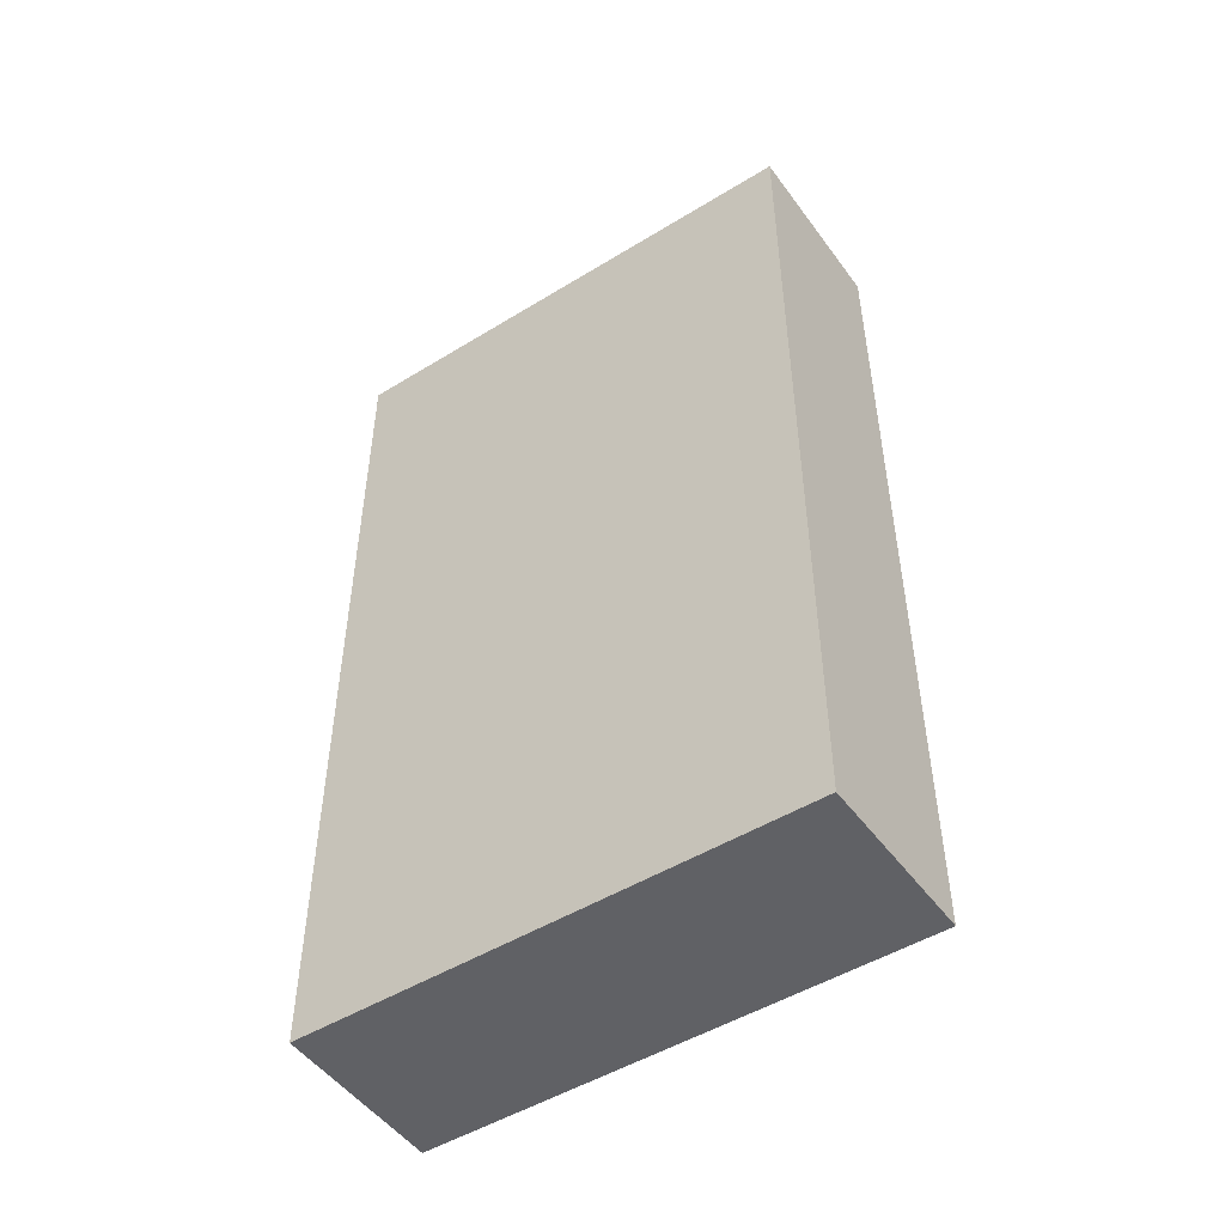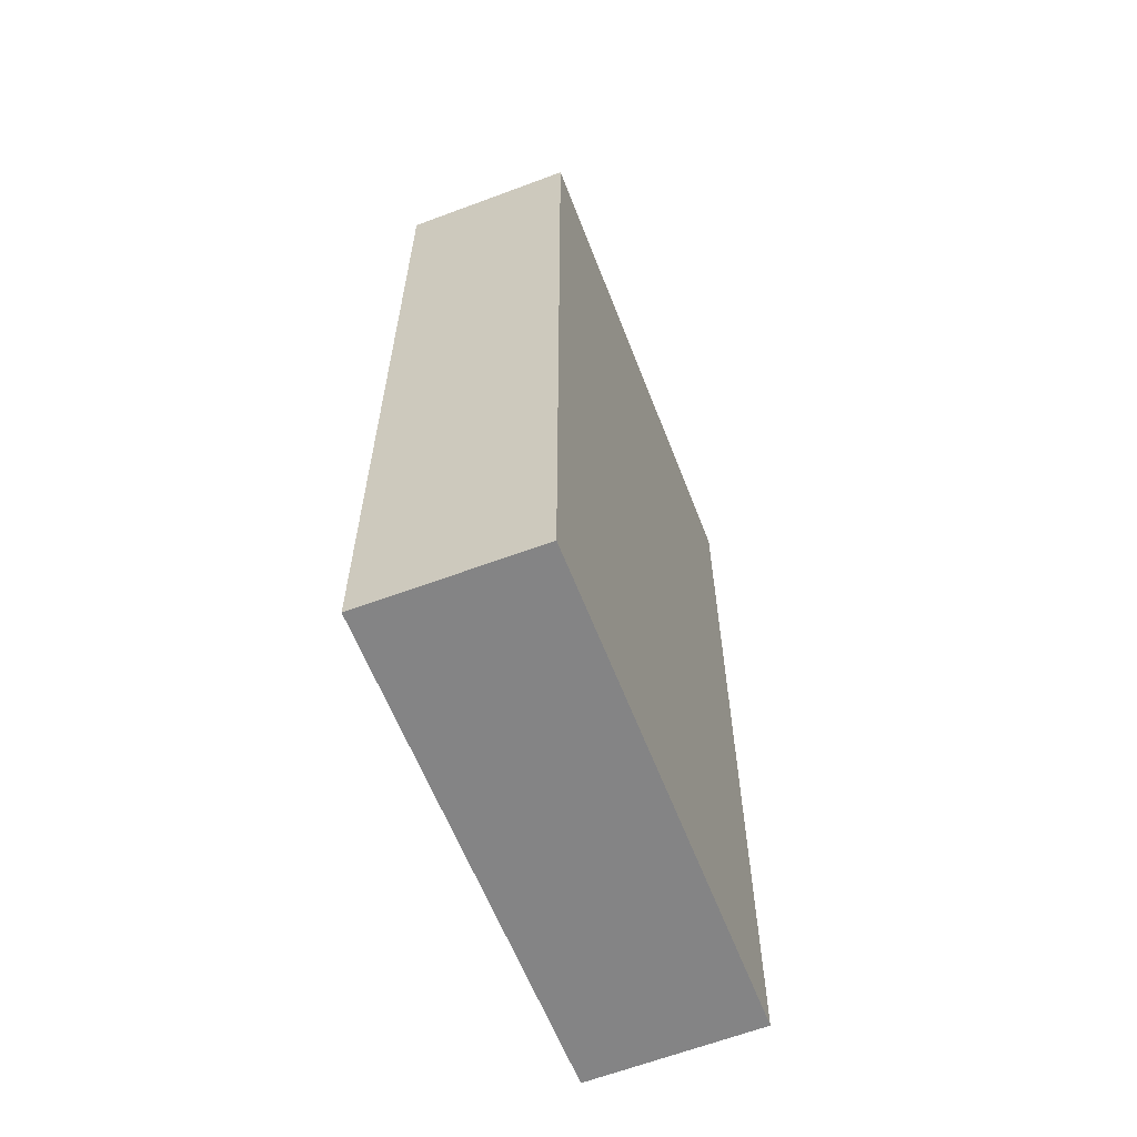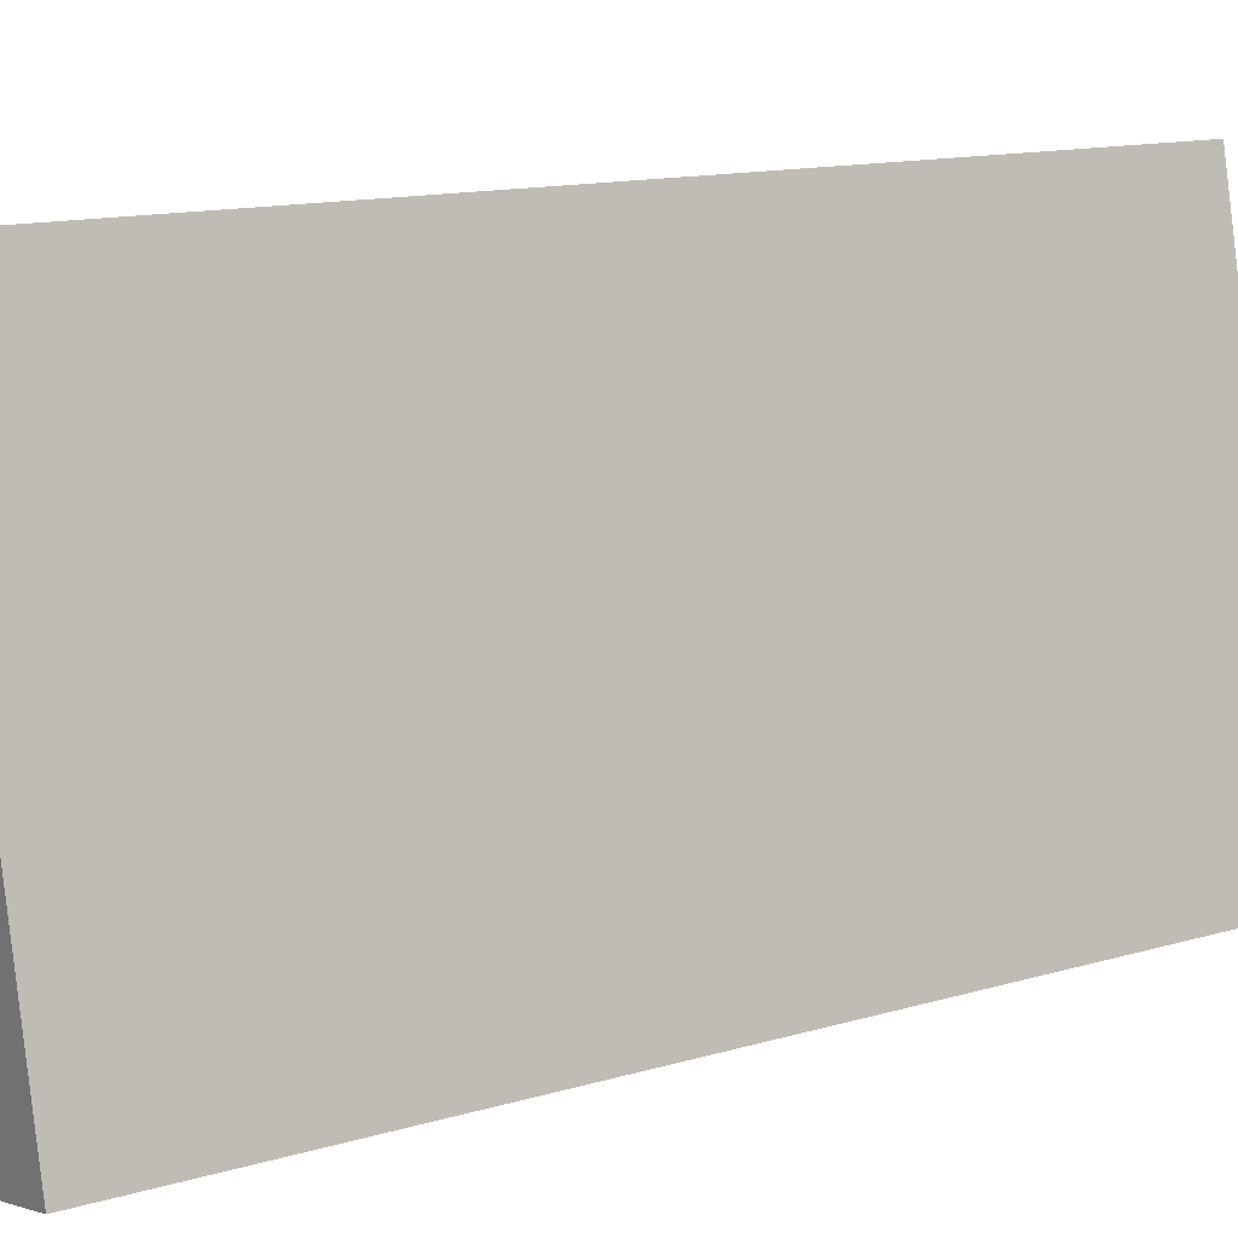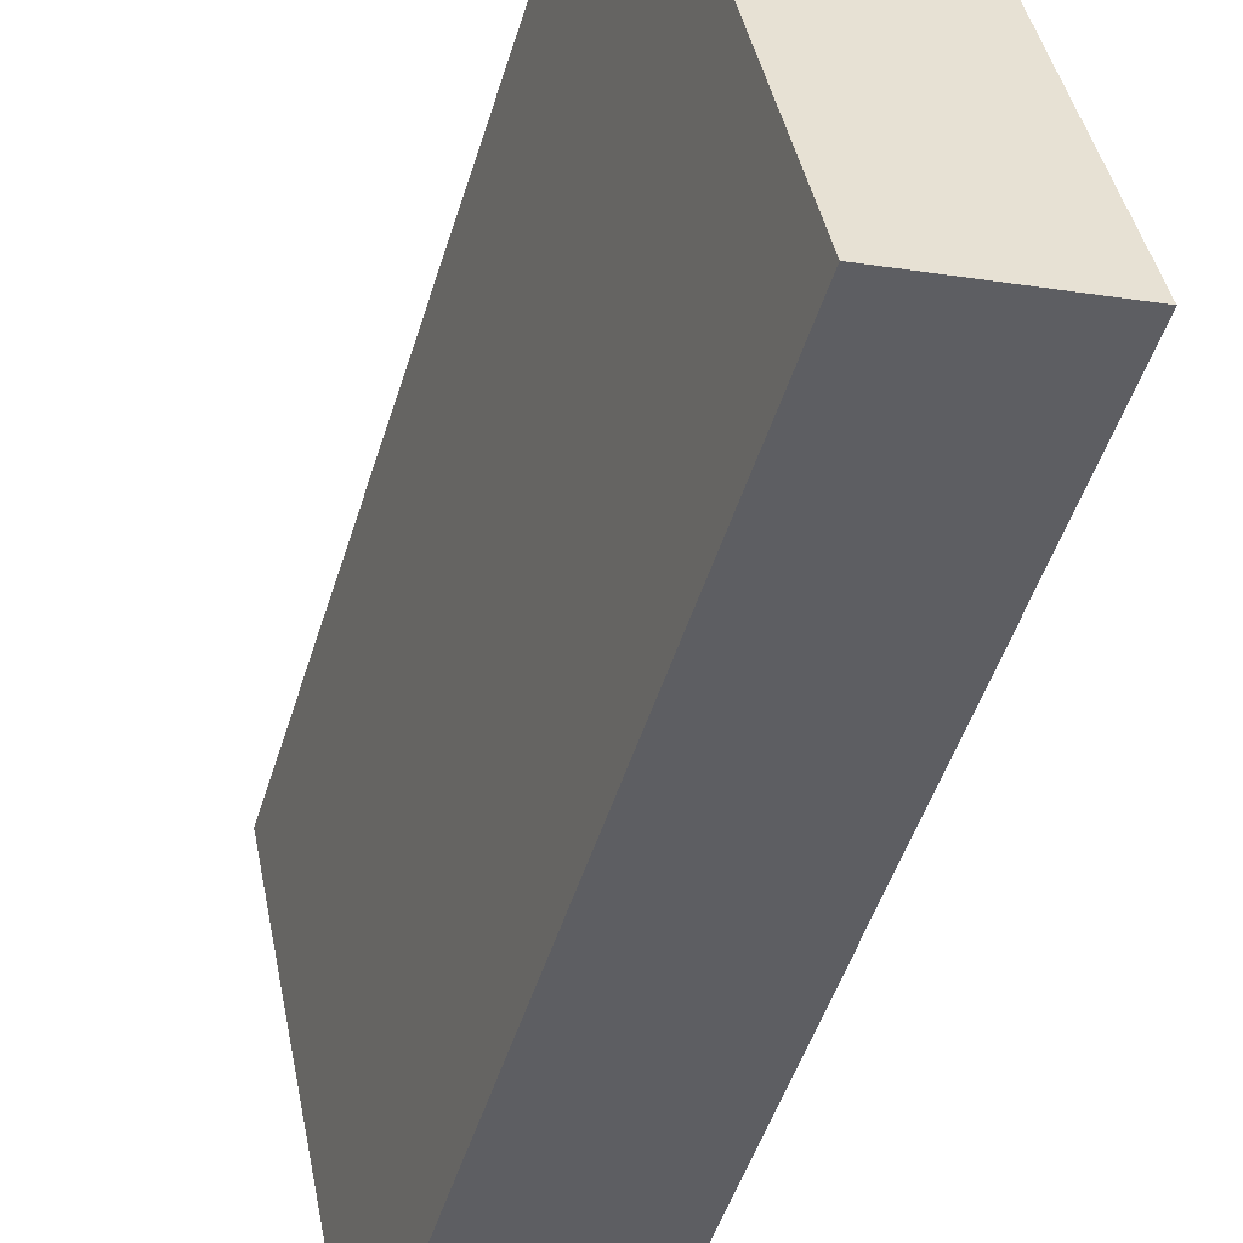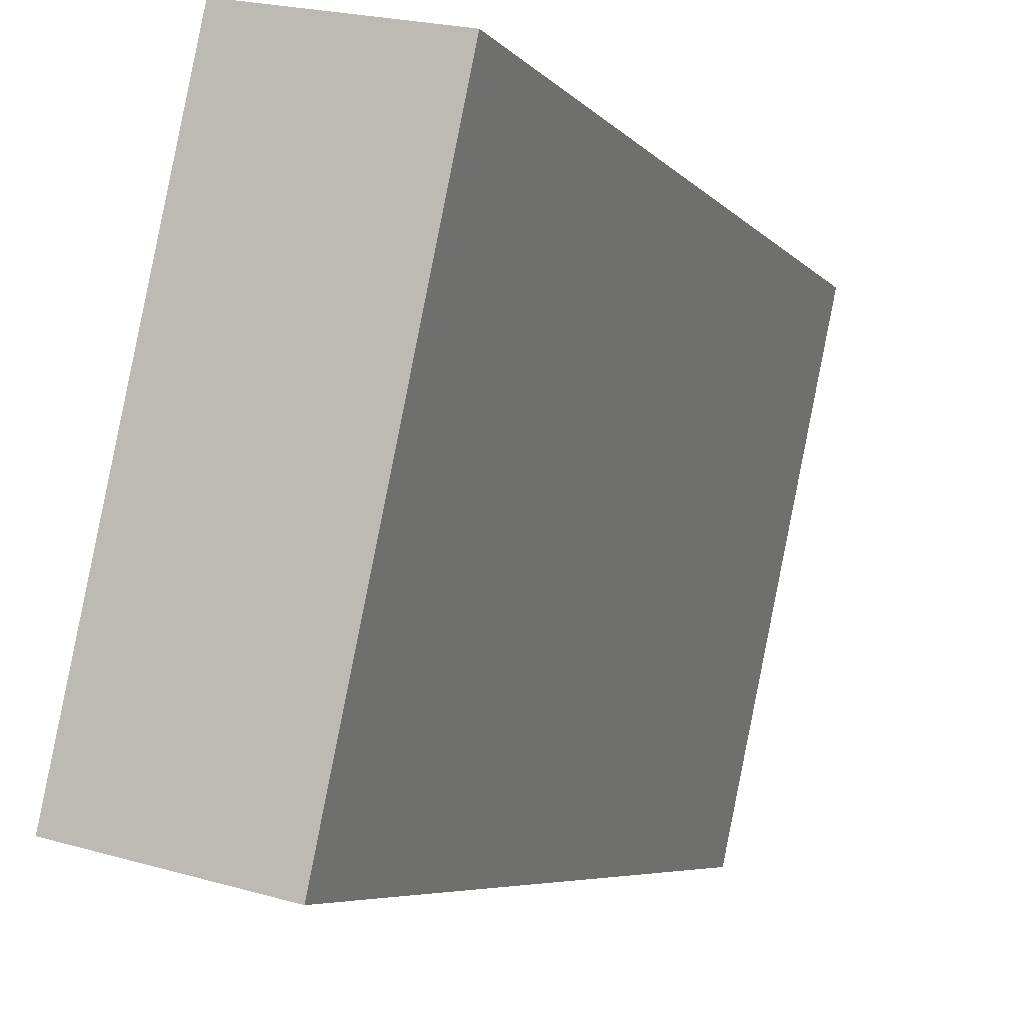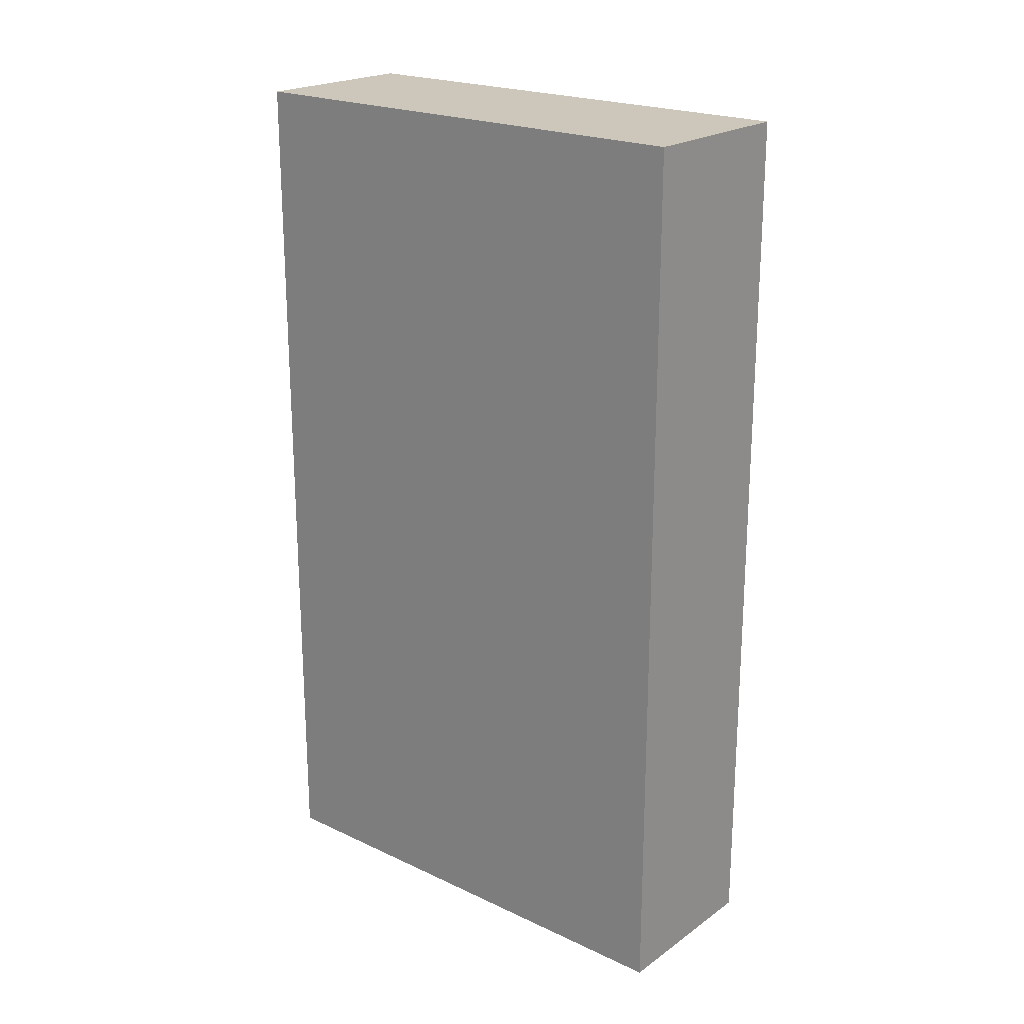
<metadata>
{"format":"obj","ext":"obj","renderer":"f3d","projection":"perspective","resolution":1024,"background":"white","views":[{"elev":-49.3,"azim":-43.8,"up":"+Y"},{"elev":-61.5,"azim":-146.8,"up":"+Y"},{"elev":13.2,"azim":-123.9,"up":"+Z"},{"elev":-50.2,"azim":162.8,"up":"+Z"},{"elev":-5.6,"azim":19.5,"up":"+Z"},{"elev":21.4,"azim":141.7,"up":"+Y"}]}
</metadata>
<code>
v  0 40.46 2.477e-15
v  7.953 40.46 -0.935
v  7.788 40.46 -1.718
v  12.53 40.46 20.78
v  4.757 40.46 22.36
v  11.68 40.46 20.97
v  12.53 40.46 20.79
v  7.788 1.052e-16 -1.718
v  0 0 0
v  4.757 -1.369e-15 22.36
v  12.53 -1.273e-15 20.79
v  11.68 -1.284e-15 20.97
v  12.53 -1.272e-15 20.78
v  7.953 5.725e-17 -0.935
g defaultobject
f 1 2 3
f 2 1 4
f 4 1 5
f 4 5 6
f 4 6 7
f 8 1 3
f 1 8 9
f 9 5 1
f 5 9 10
f 10 6 5
f 6 10 7
f 7 10 11
f 11 10 12
f 11 4 7
f 4 11 2
f 2 11 3
f 3 11 8
f 8 11 13
f 8 13 14
f 12 13 11
f 13 12 14
f 14 12 10
f 14 10 9
f 14 9 8

</code>
